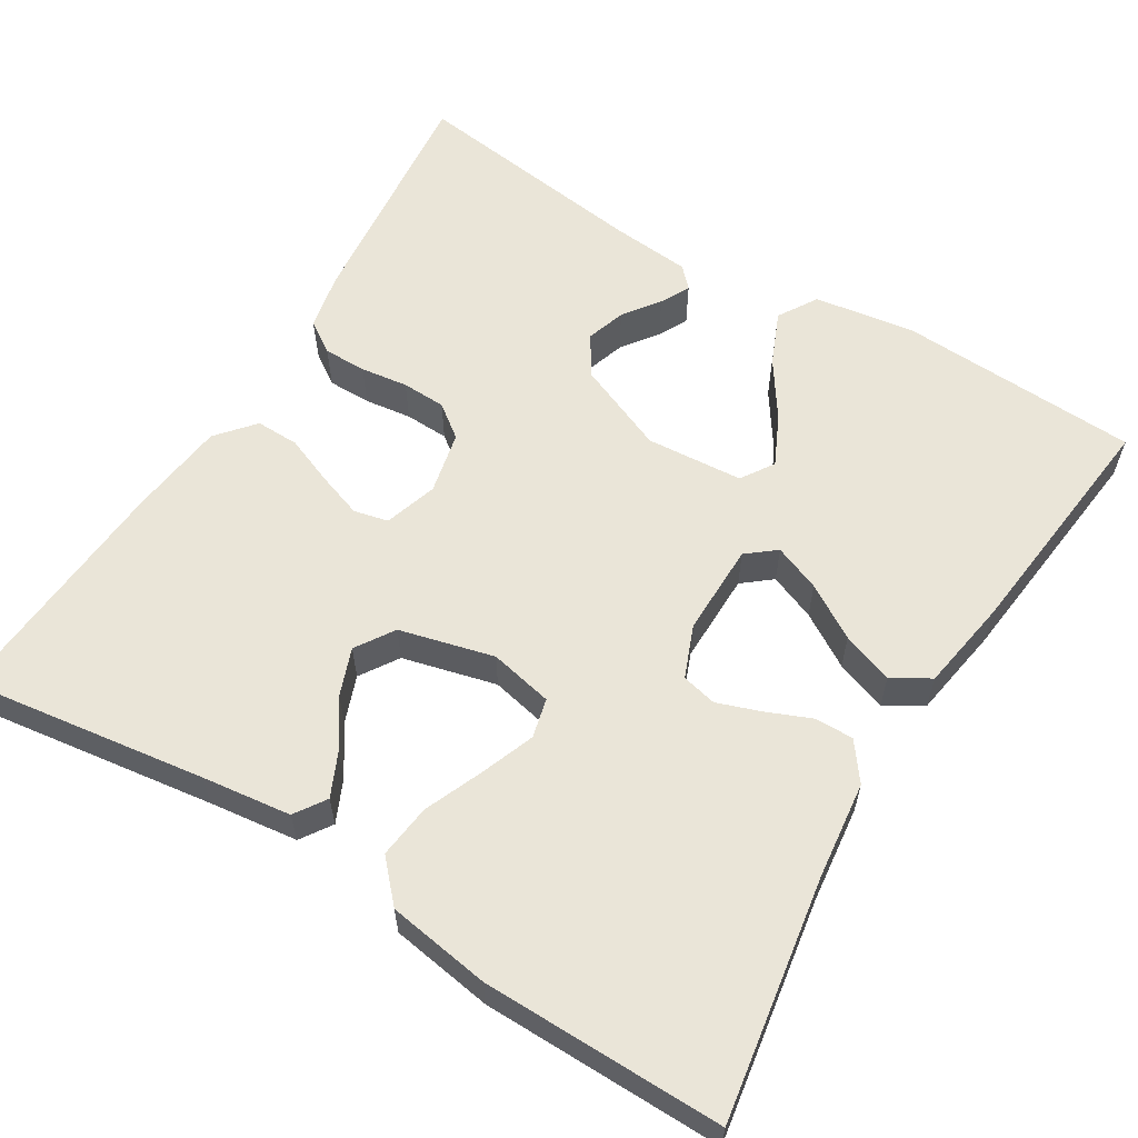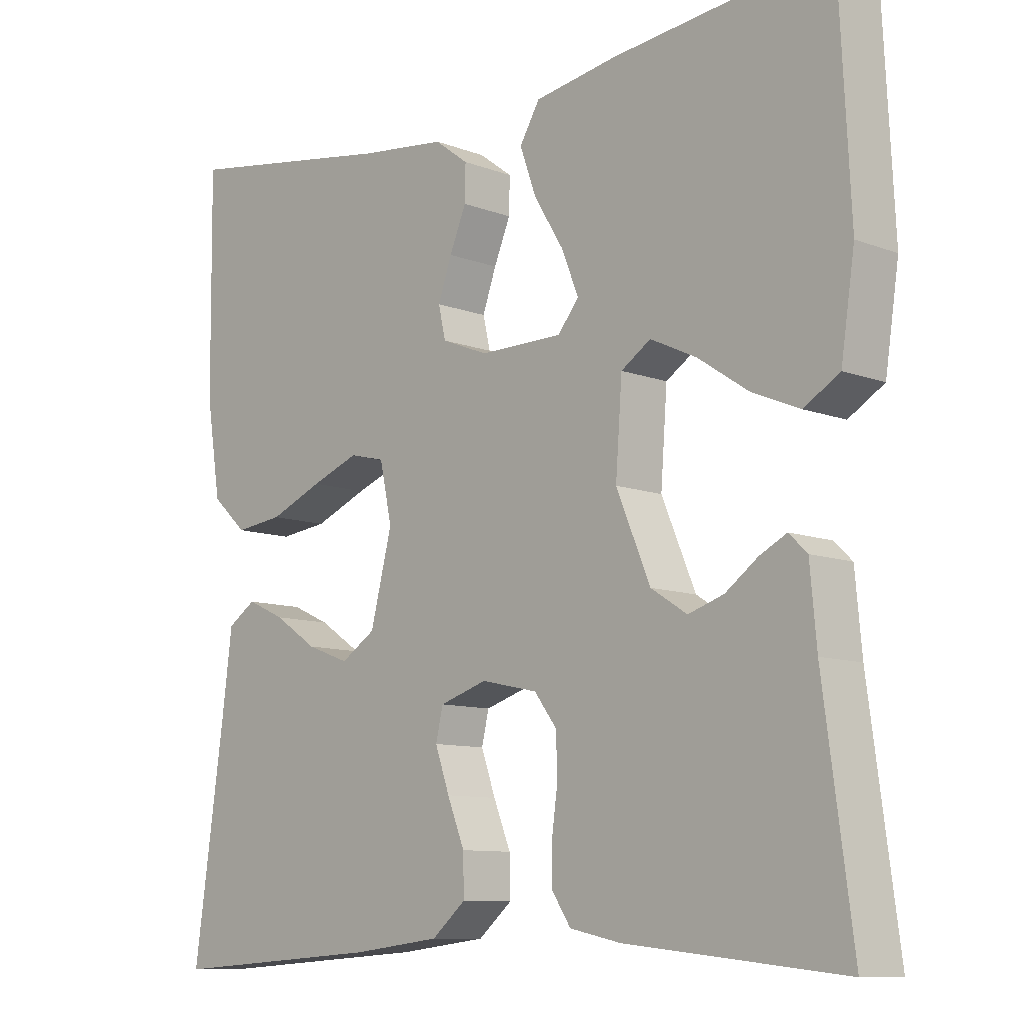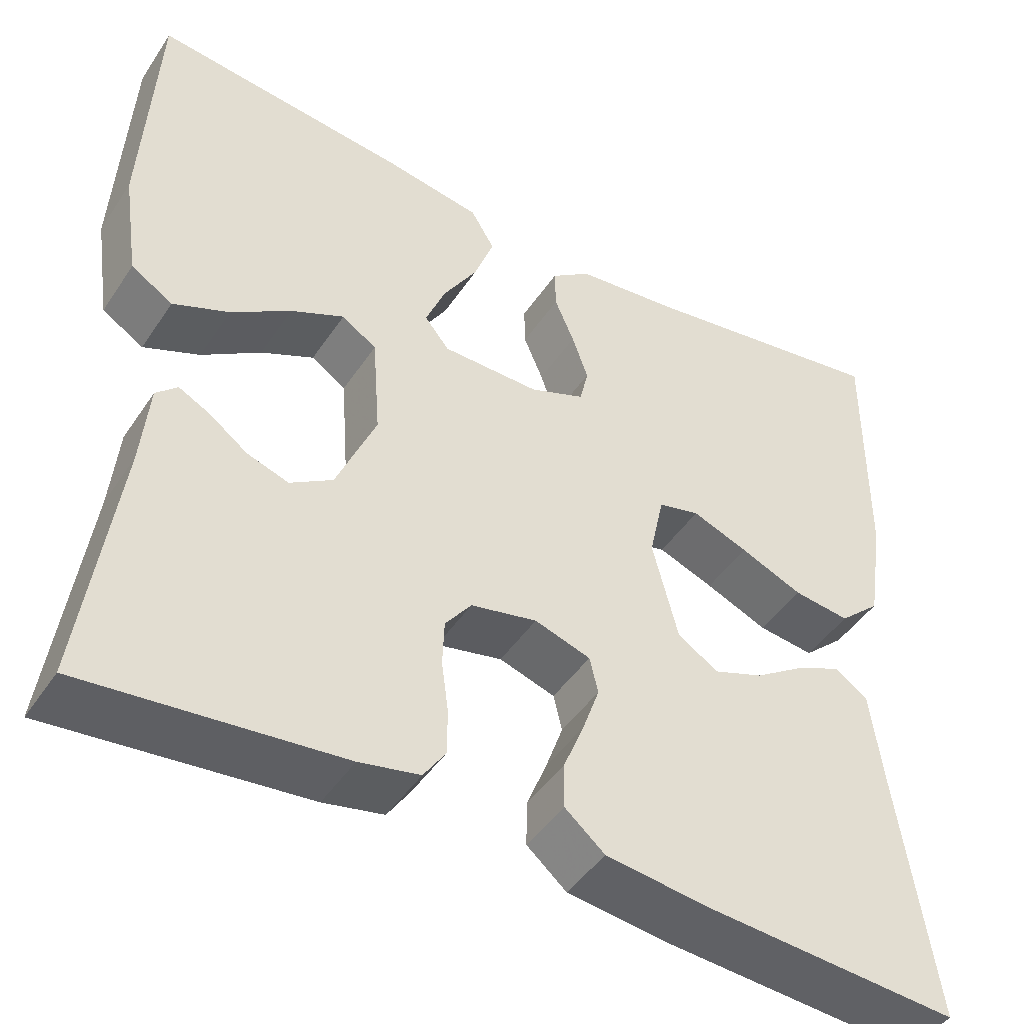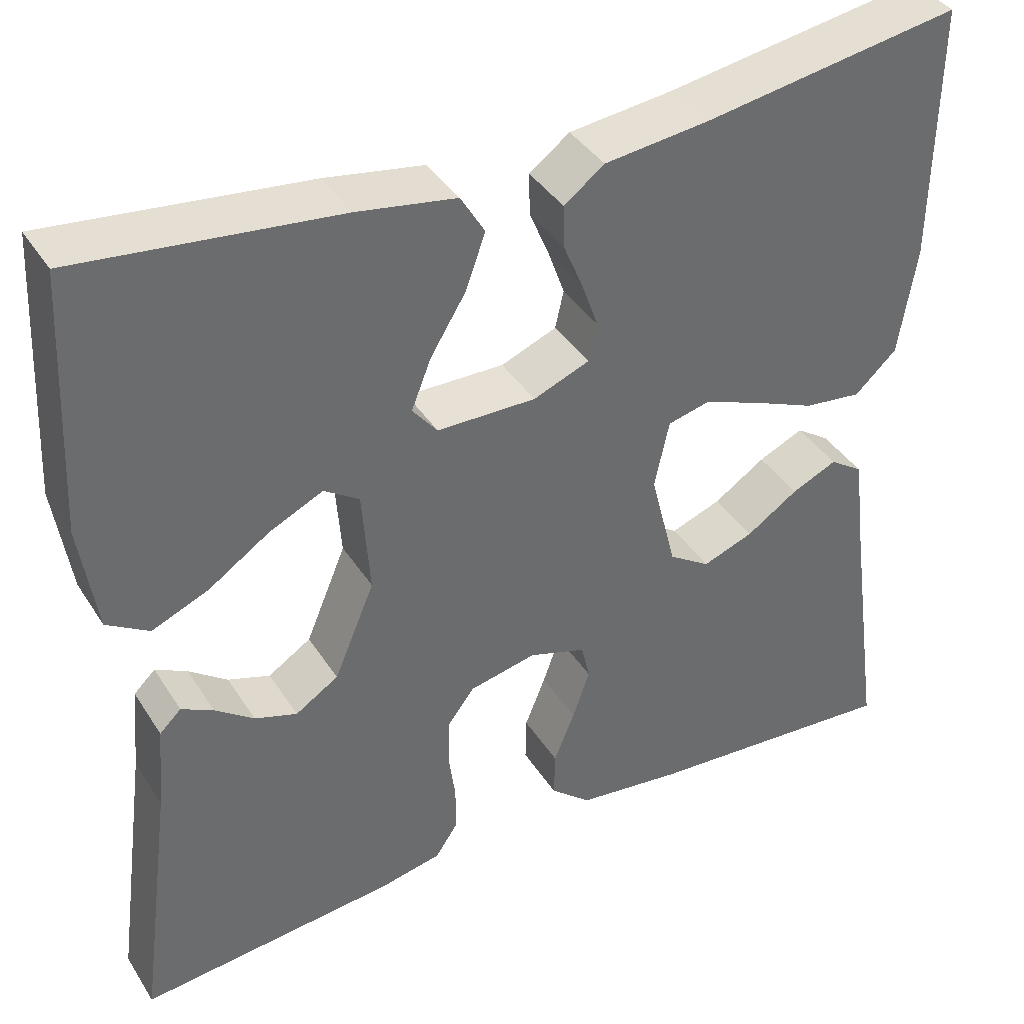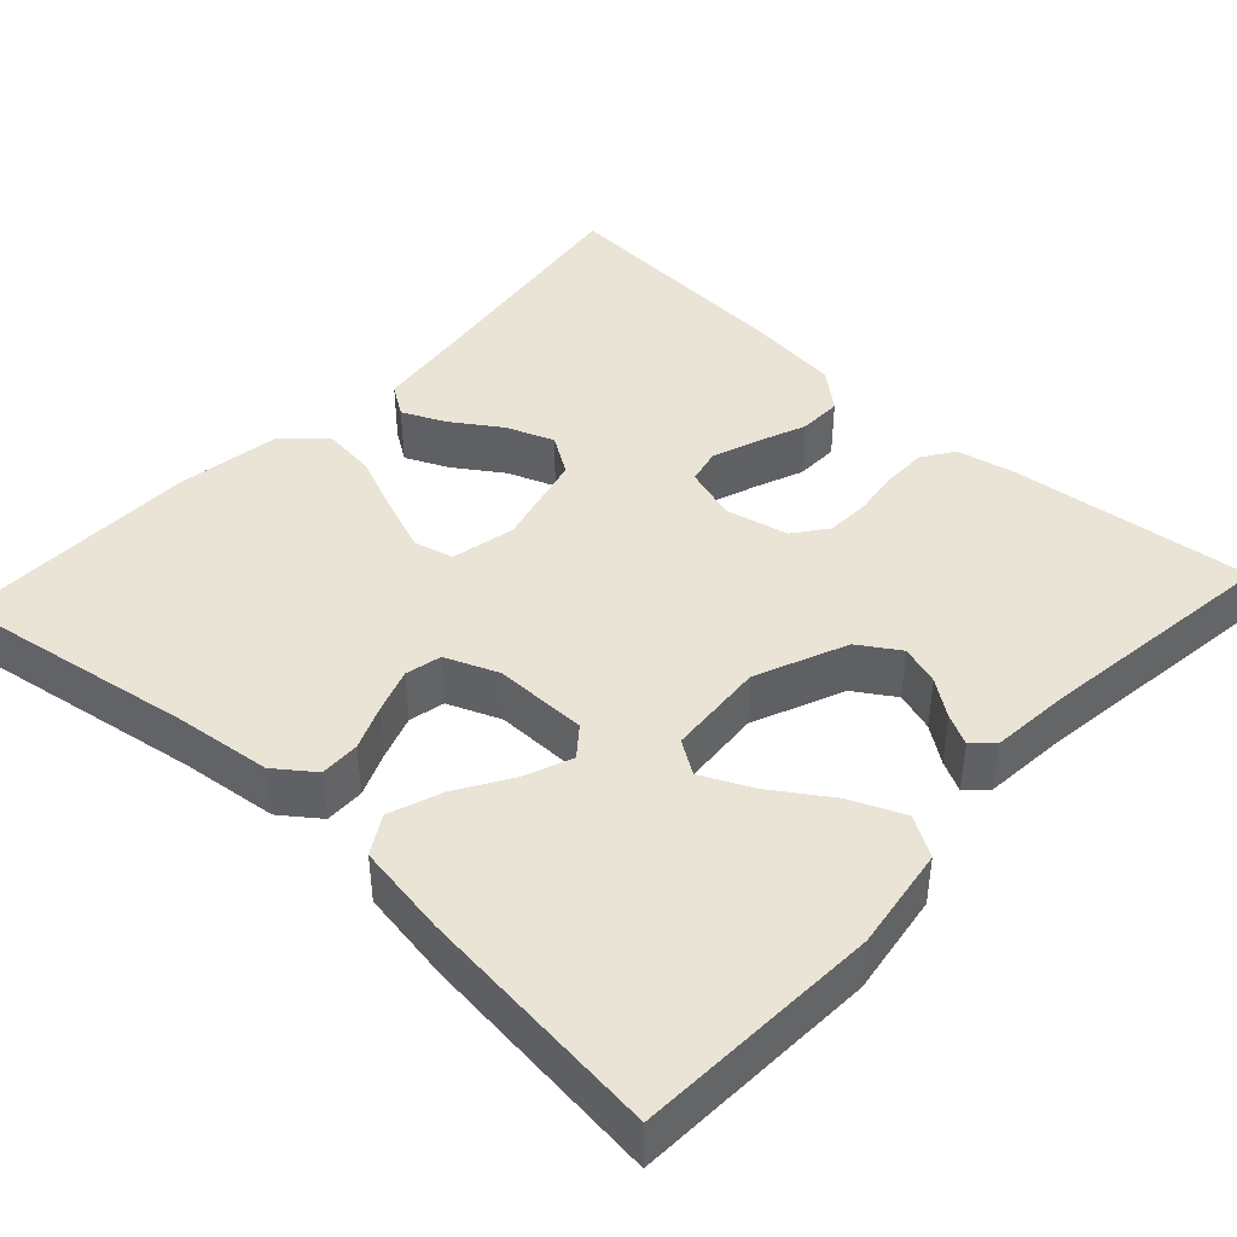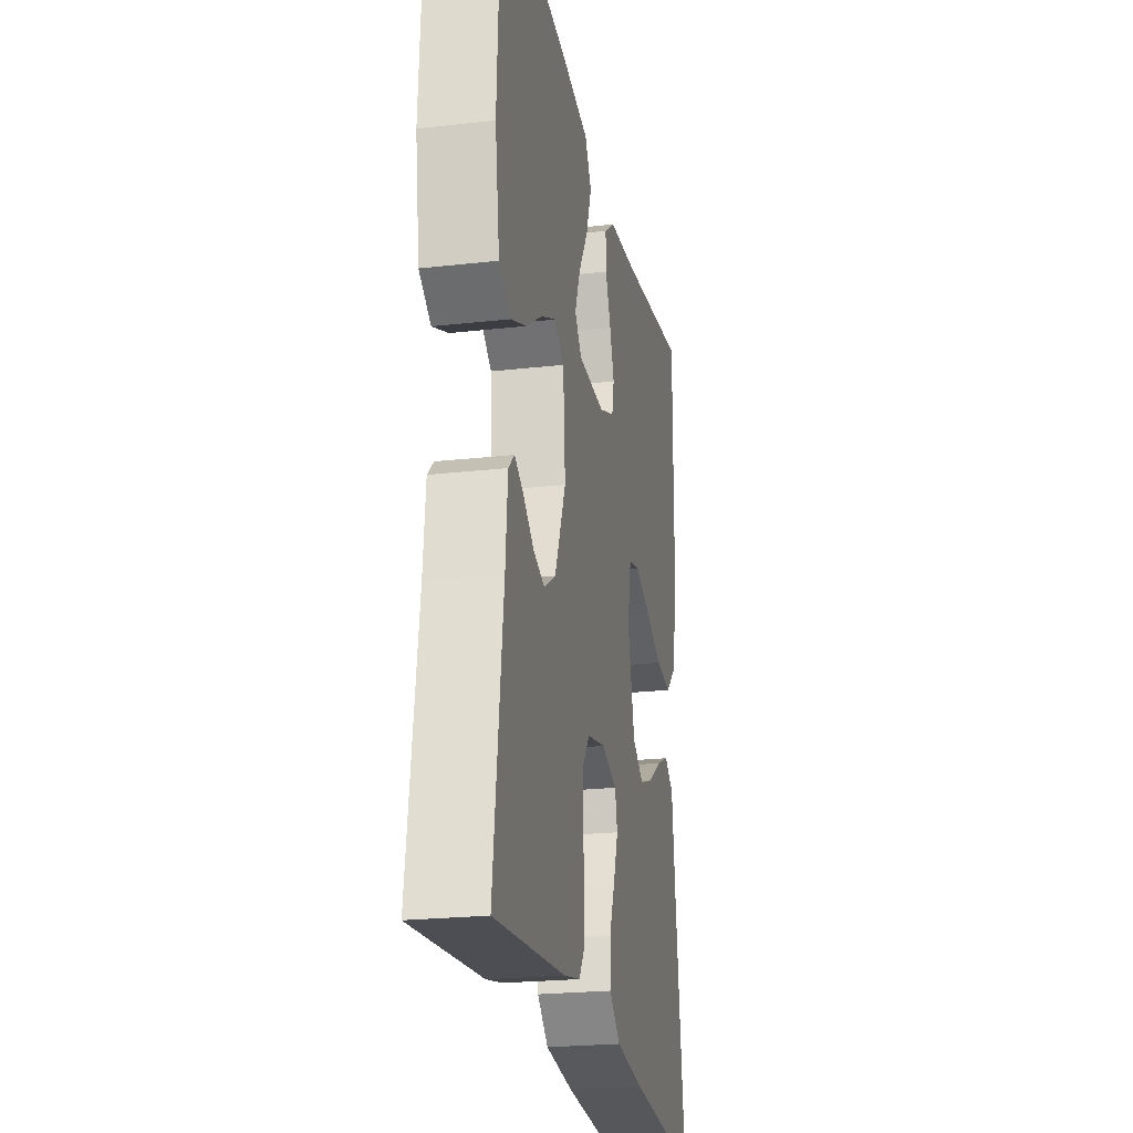
<metadata>
{"format":"obj","ext":"obj","renderer":"f3d","projection":"perspective","resolution":1024,"background":"white","views":[{"elev":59.6,"azim":-58.6,"up":"+Y"},{"elev":-9.8,"azim":45.6,"up":"+Z"},{"elev":-45.8,"azim":148.2,"up":"+Z"},{"elev":39.1,"azim":150.8,"up":"+Z"},{"elev":42.7,"azim":42.7,"up":"+Y"},{"elev":-23.2,"azim":100.8,"up":"+Z"}]}
</metadata>
<code>
v -0.5 0.07 -0.5
v -0.458 0.07 -0.2
v -0.444 0.07 -0.089
v -0.405 0.07 -0.063
v -0.352 0.07 -0.087
v -0.292 0.07 -0.127
v -0.233 0.07 -0.149
v -0.185 0.07 -0.118
v -0.155 0.07 0
v -0.172 0.07 0.079
v -0.221 0.07 0.091
v -0.287 0.07 0.066
v -0.361 0.07 0.035
v -0.428 0.07 0.027
v -0.477 0.07 0.072
v -0.497 0.07 0.2
v -0.5 0.07 0.5
v -0.2 0.07 0.452
v -0.079 0.07 0.438
v -0.032 0.07 0.403
v -0.033 0.07 0.354
v -0.056 0.07 0.299
v -0.075 0.07 0.245
v -0.065 0.07 0.201
v 0 0.07 0.175
v 0.115 0.07 0.176
v 0.144 0.07 0.212
v 0.121 0.07 0.27
v 0.08 0.07 0.337
v 0.057 0.07 0.401
v 0.085 0.07 0.448
v 0.2 0.07 0.467
v 0.5 0.07 0.5
v 0.515 0.07 0.2
v 0.496 0.07 0.073
v 0.447 0.07 0.043
v 0.381 0.07 0.071
v 0.311 0.07 0.118
v 0.248 0.07 0.148
v 0.207 0.07 0.121
v 0.198 0.07 0
v 0.245 0.07 -0.112
v 0.295 0.07 -0.144
v 0.344 0.07 -0.128
v 0.389 0.07 -0.095
v 0.426 0.07 -0.076
v 0.451 0.07 -0.1
v 0.46 0.07 -0.2
v 0.5 0.07 -0.5
v 0.2 0.07 -0.469
v 0.129 0.07 -0.454
v 0.103 0.07 -0.415
v 0.103 0.07 -0.361
v 0.111 0.07 -0.302
v 0.109 0.07 -0.247
v 0.078 0.07 -0.206
v 0 0.07 -0.189
v -0.066 0.07 -0.21
v -0.076 0.07 -0.253
v -0.056 0.07 -0.31
v -0.032 0.07 -0.37
v -0.031 0.07 -0.424
v -0.078 0.07 -0.464
v -0.2 0.07 -0.479
v -0.5 0 -0.5
v -0.458 0 -0.2
v -0.444 0 -0.089
v -0.405 0 -0.063
v -0.352 0 -0.087
v -0.292 0 -0.127
v -0.233 0 -0.149
v -0.185 0 -0.118
v -0.155 0 0
v -0.172 0 0.079
v -0.221 0 0.091
v -0.287 0 0.066
v -0.361 0 0.035
v -0.428 0 0.027
v -0.477 0 0.072
v -0.497 0 0.2
v -0.5 0 0.5
v -0.2 0 0.452
v -0.079 0 0.438
v -0.032 0 0.403
v -0.033 0 0.354
v -0.056 0 0.299
v -0.075 0 0.245
v -0.065 0 0.201
v 0 0 0.175
v 0.115 0 0.176
v 0.144 0 0.212
v 0.121 0 0.27
v 0.08 0 0.337
v 0.057 0 0.401
v 0.085 0 0.448
v 0.2 0 0.467
v 0.5 0 0.5
v 0.515 0 0.2
v 0.496 0 0.073
v 0.447 0 0.043
v 0.381 0 0.071
v 0.311 0 0.118
v 0.248 0 0.148
v 0.207 0 0.121
v 0.198 0 0
v 0.245 0 -0.112
v 0.295 0 -0.144
v 0.344 0 -0.128
v 0.389 0 -0.095
v 0.426 0 -0.076
v 0.451 0 -0.1
v 0.46 0 -0.2
v 0.5 0 -0.5
v 0.2 0 -0.469
v 0.129 0 -0.454
v 0.103 0 -0.415
v 0.103 0 -0.361
v 0.111 0 -0.302
v 0.109 0 -0.247
v 0.078 0 -0.206
v 0 0 -0.189
v -0.066 0 -0.21
v -0.076 0 -0.253
v -0.056 0 -0.31
v -0.032 0 -0.37
v -0.031 0 -0.424
v -0.078 0 -0.464
v -0.2 0 -0.479
f 64 1 2
f 63 64 2
f 62 63 2
f 61 62 2
f 60 61 2
f 2 3 4
f 60 2 4
f 59 60 4
f 52 53 54
f 51 52 54
f 50 51 54
f 49 50 54
f 48 49 54
f 47 48 54
f 46 47 54
f 45 46 54
f 44 45 54
f 43 44 54 55
f 42 43 55 56
f 36 37 38
f 35 36 38
f 34 35 38
f 33 34 38
f 32 33 38
f 31 32 38
f 30 31 38
f 29 30 38
f 28 29 38
f 27 28 38 39
f 26 27 39 40
f 20 21 22
f 19 20 22
f 18 19 22
f 18 22 23
f 17 18 23
f 16 17 23
f 15 16 23
f 14 15 23
f 13 14 23
f 12 13 23
f 11 12 23 24
f 4 5 6
f 59 4 6
f 59 6 7
f 58 59 7 8
f 57 58 8 9
f 57 9 10
f 56 57 10
f 42 56 10
f 41 42 10
f 41 10 11
f 40 41 11
f 26 40 11
f 25 26 11
f 11 24 25
f 66 65 128
f 66 128 127
f 66 127 126
f 66 126 125
f 66 125 124
f 68 67 66
f 68 66 124
f 68 124 123
f 118 117 116
f 118 116 115
f 118 115 114
f 118 114 113
f 118 113 112
f 118 112 111
f 118 111 110
f 118 110 109
f 118 109 108
f 119 118 108 107
f 120 119 107 106
f 102 101 100
f 102 100 99
f 102 99 98
f 102 98 97
f 102 97 96
f 102 96 95
f 102 95 94
f 102 94 93
f 102 93 92
f 103 102 92 91
f 104 103 91 90
f 86 85 84
f 86 84 83
f 86 83 82
f 87 86 82
f 87 82 81
f 87 81 80
f 87 80 79
f 87 79 78
f 87 78 77
f 87 77 76
f 88 87 76 75
f 70 69 68
f 70 68 123
f 71 70 123
f 72 71 123 122
f 73 72 122 121
f 74 73 121
f 74 121 120
f 74 120 106
f 74 106 105
f 75 74 105
f 75 105 104
f 75 104 90
f 75 90 89
f 89 88 75
f 1 65 66 2
f 2 66 67 3
f 3 67 68 4
f 4 68 69 5
f 5 69 70 6
f 6 70 71 7
f 7 71 72 8
f 8 72 73 9
f 9 73 74 10
f 10 74 75 11
f 11 75 76 12
f 12 76 77 13
f 13 77 78 14
f 14 78 79 15
f 15 79 80 16
f 16 80 81 17
f 17 81 82 18
f 18 82 83 19
f 19 83 84 20
f 20 84 85 21
f 21 85 86 22
f 22 86 87 23
f 23 87 88 24
f 24 88 89 25
f 25 89 90 26
f 26 90 91 27
f 27 91 92 28
f 28 92 93 29
f 29 93 94 30
f 30 94 95 31
f 31 95 96 32
f 32 96 97 33
f 33 97 98 34
f 34 98 99 35
f 35 99 100 36
f 36 100 101 37
f 37 101 102 38
f 38 102 103 39
f 39 103 104 40
f 40 104 105 41
f 41 105 106 42
f 42 106 107 43
f 43 107 108 44
f 44 108 109 45
f 45 109 110 46
f 46 110 111 47
f 47 111 112 48
f 48 112 113 49
f 49 113 114 50
f 50 114 115 51
f 51 115 116 52
f 52 116 117 53
f 53 117 118 54
f 54 118 119 55
f 55 119 120 56
f 56 120 121 57
f 57 121 122 58
f 58 122 123 59
f 59 123 124 60
f 60 124 125 61
f 61 125 126 62
f 62 126 127 63
f 63 127 128 64
f 64 128 65 1

</code>
